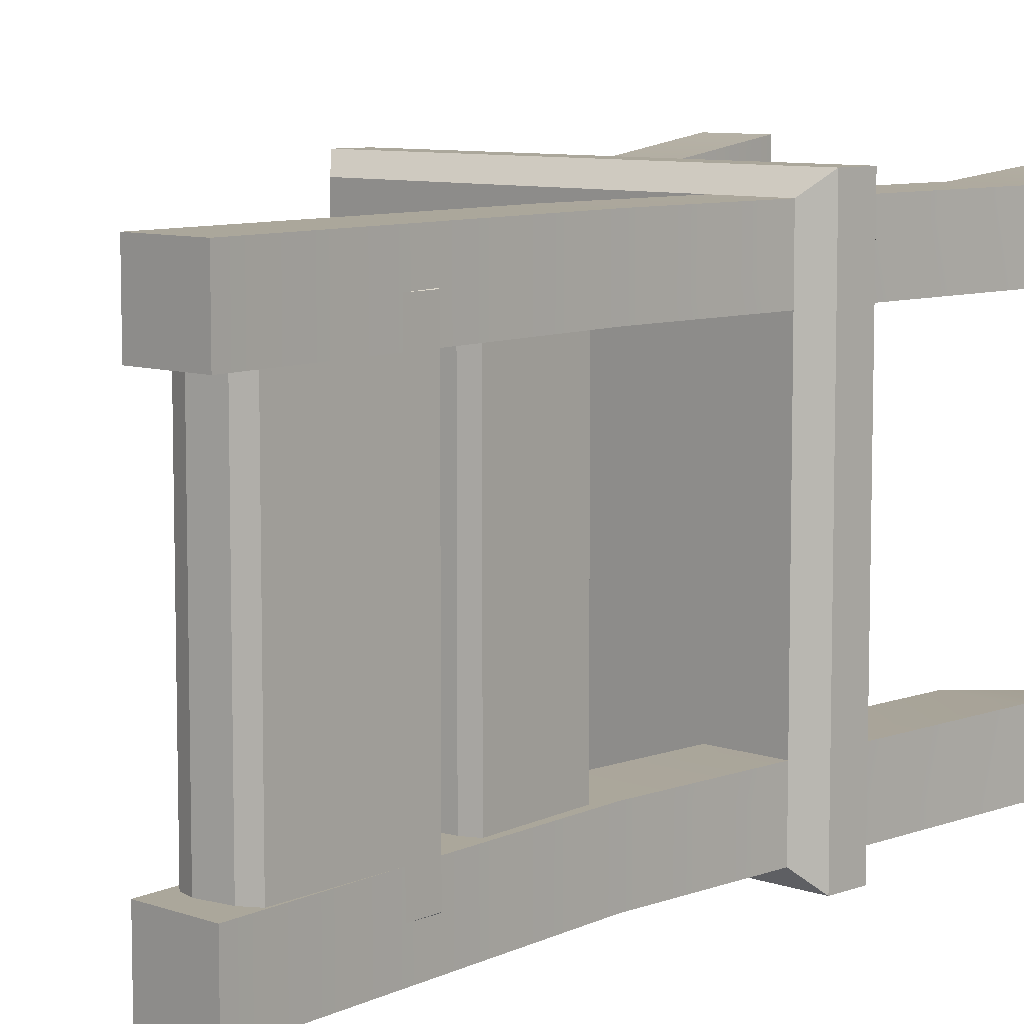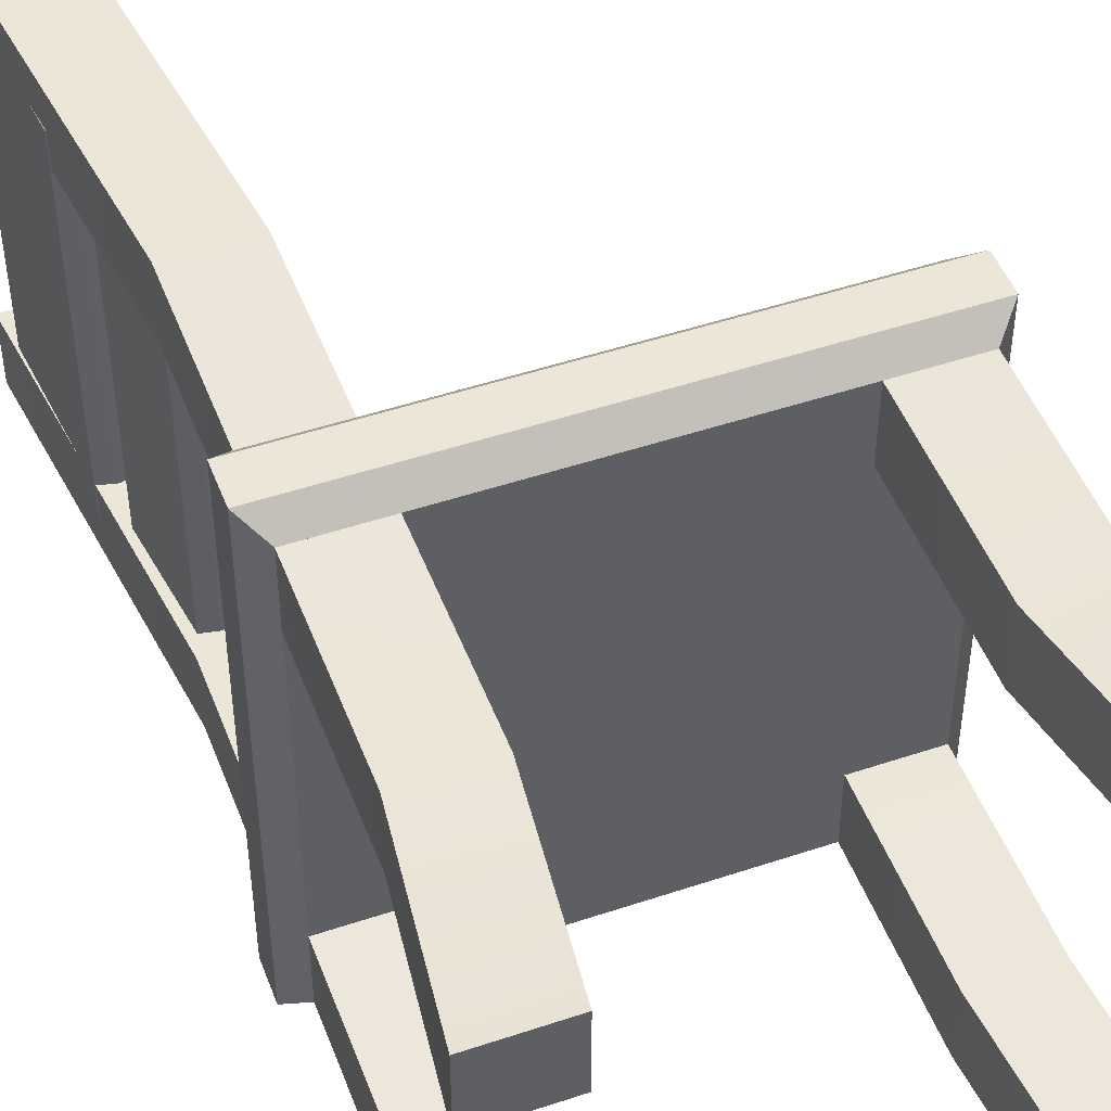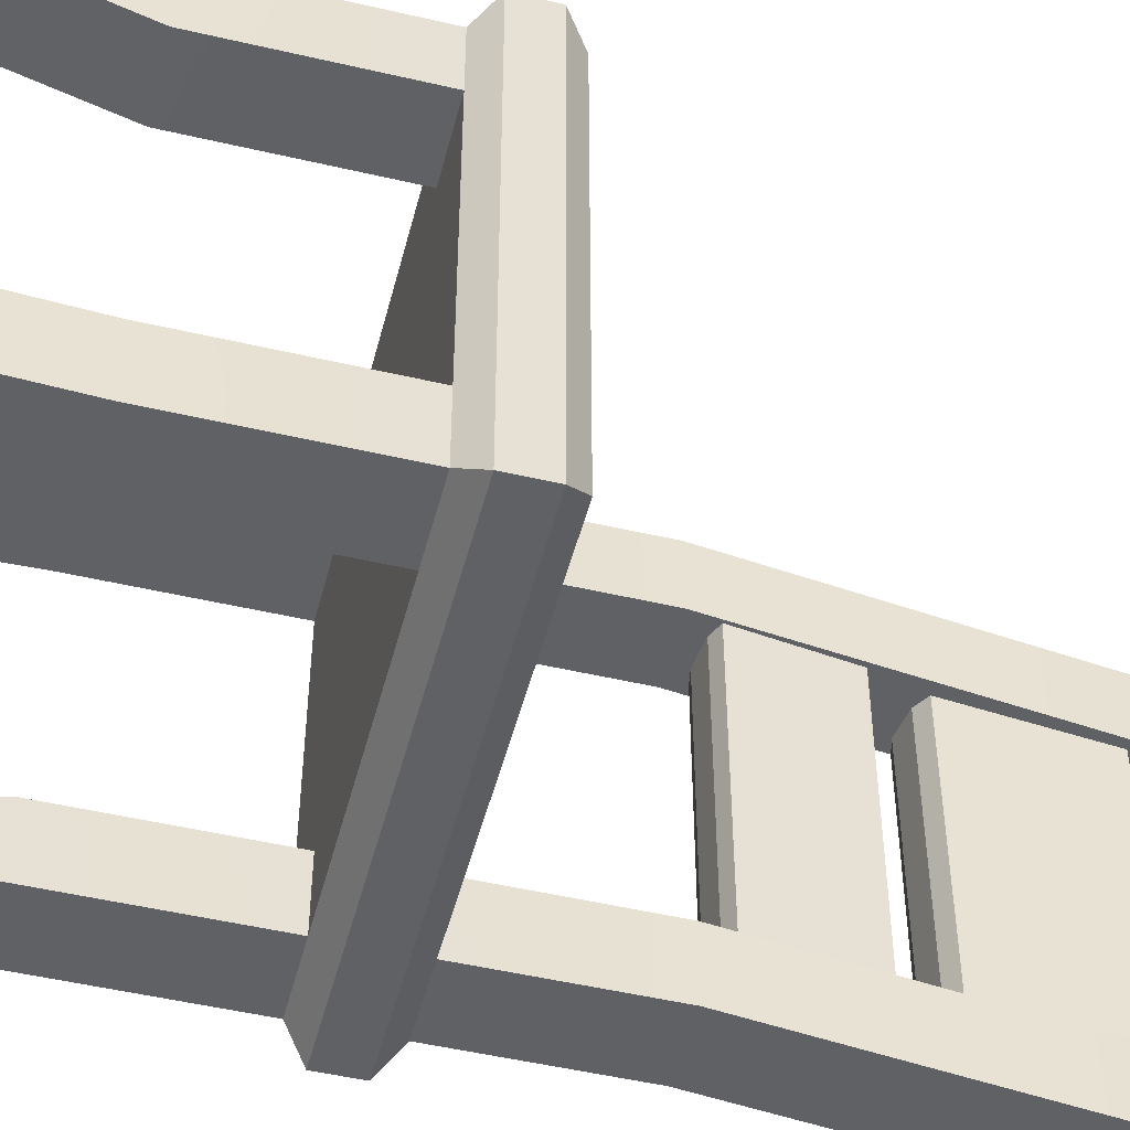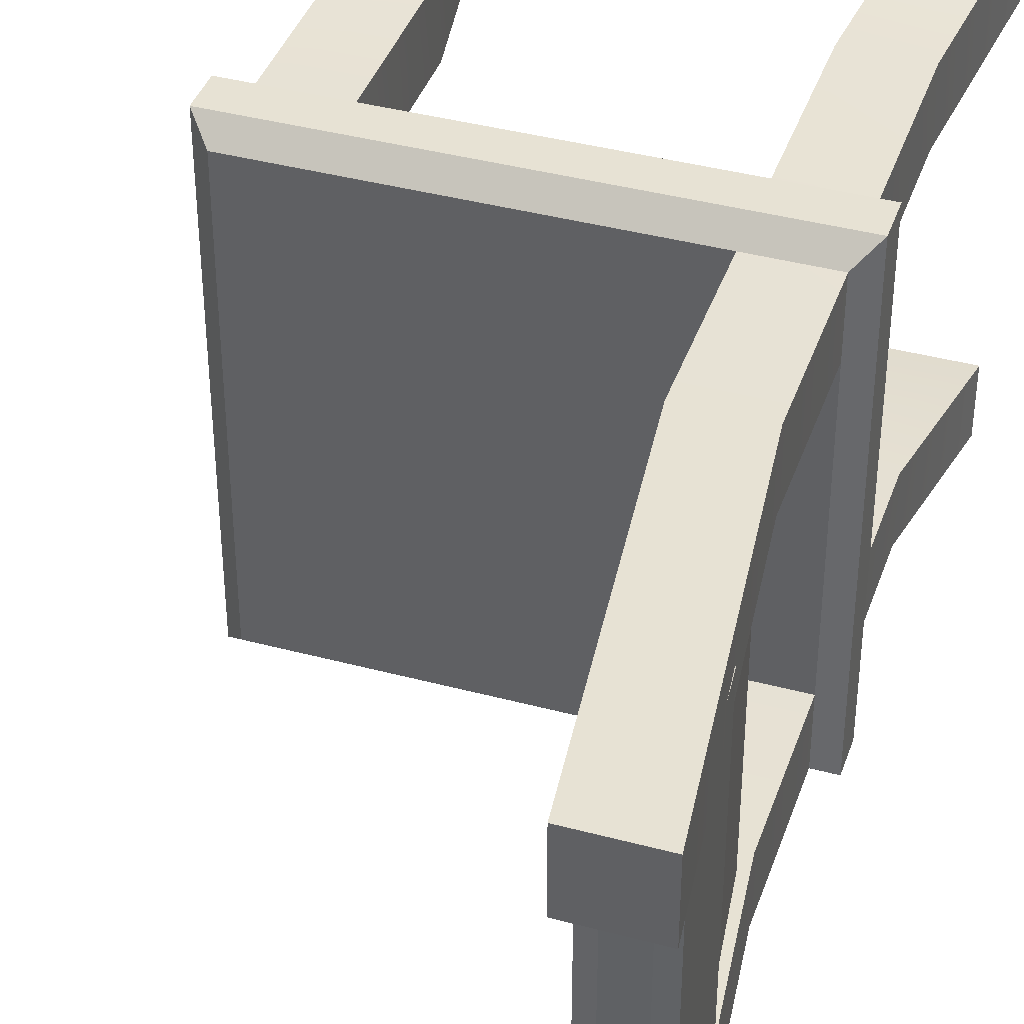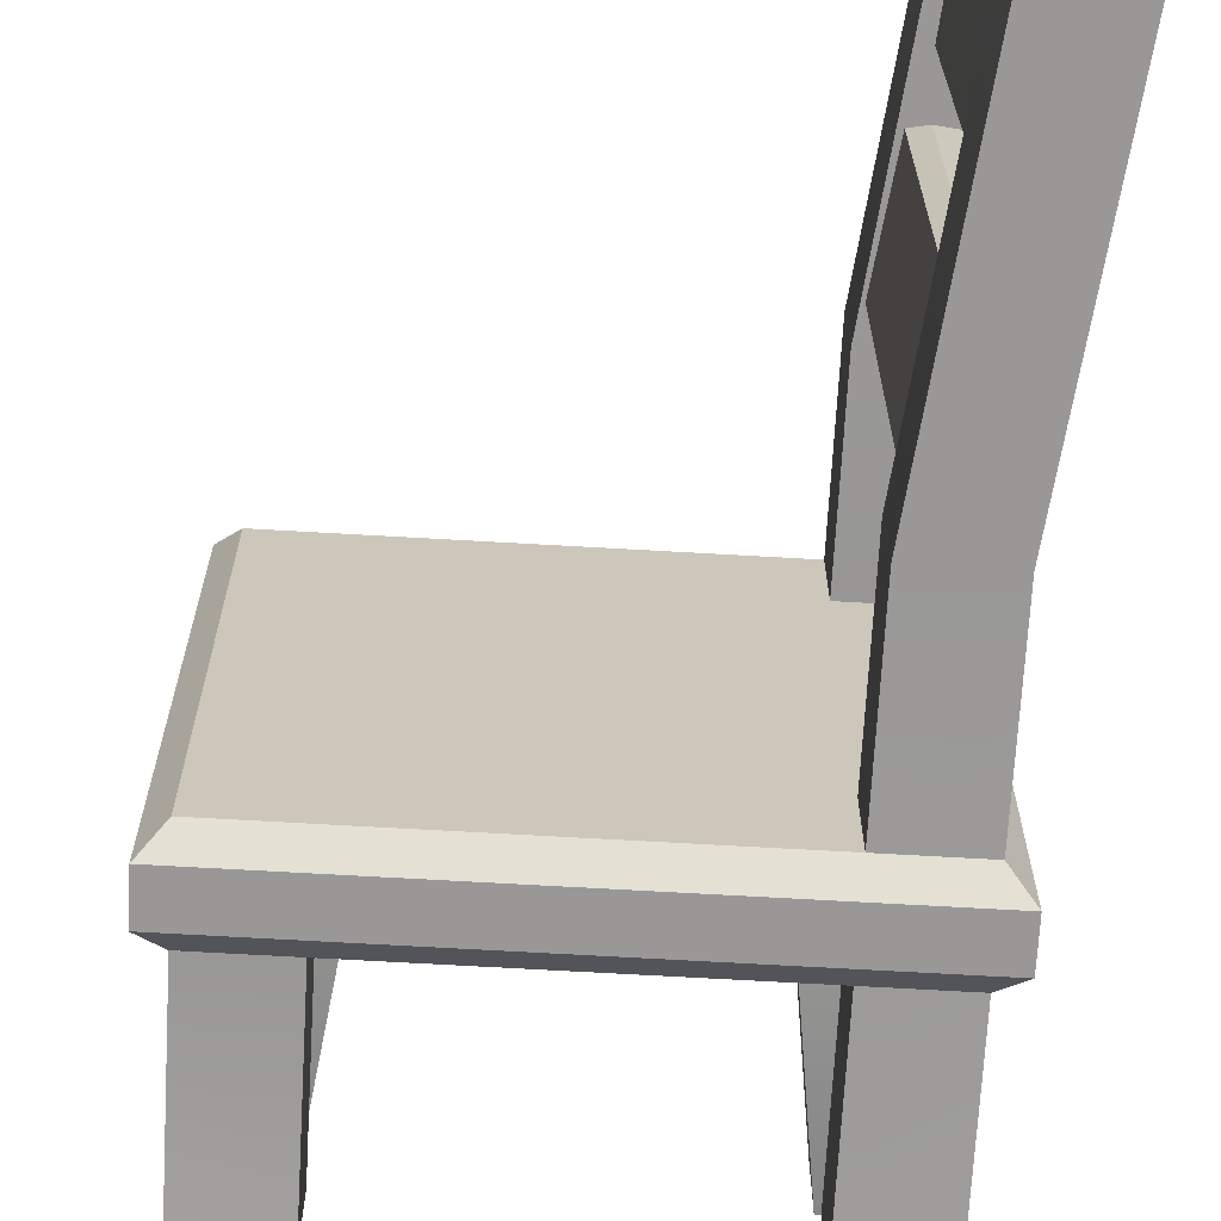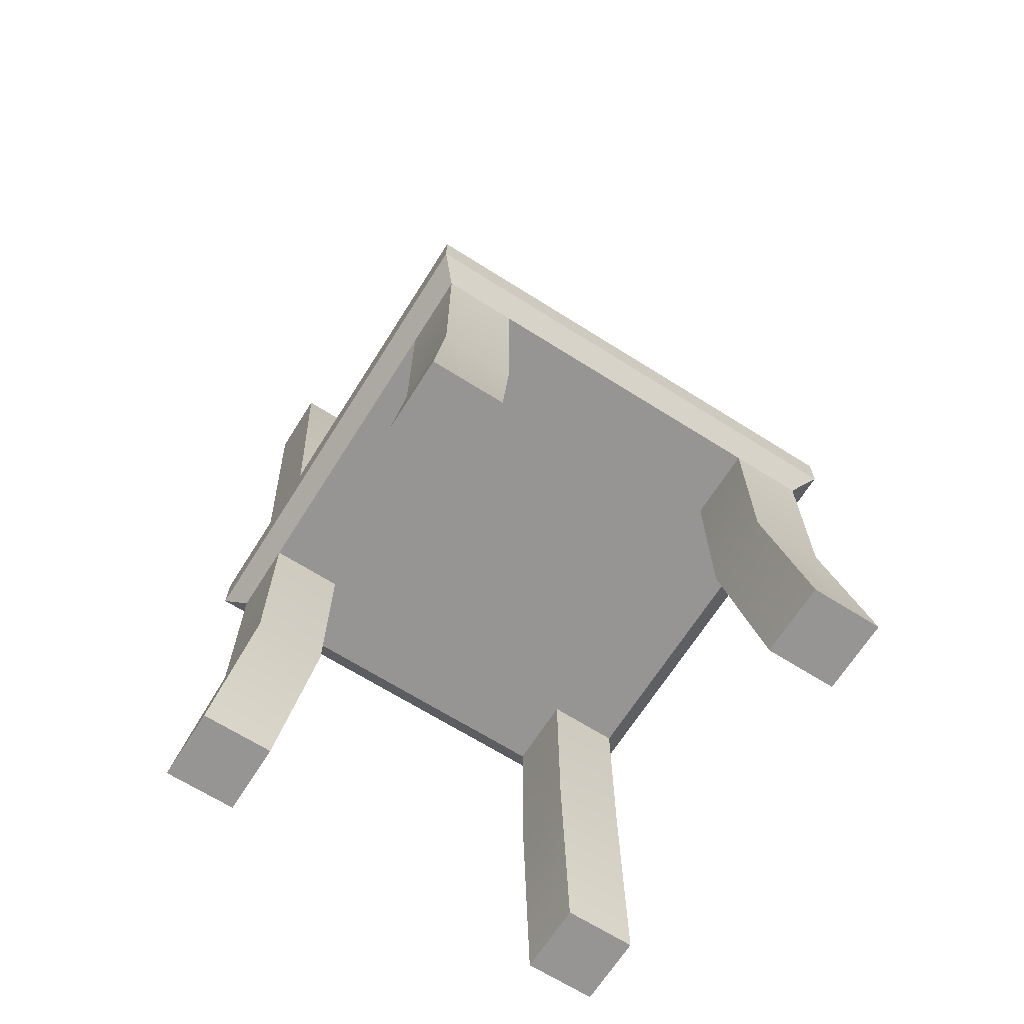
<metadata>
{"format":"obj","ext":"obj","renderer":"f3d","projection":"perspective","resolution":1024,"background":"white","views":[{"elev":8.2,"azim":-135.6,"up":"+Z"},{"elev":48.6,"azim":-20.5,"up":"+Z"},{"elev":-50.0,"azim":75.6,"up":"+Z"},{"elev":40.0,"azim":-161.7,"up":"+Z"},{"elev":-68.7,"azim":176.7,"up":"+Z"},{"elev":-67.5,"azim":57.7,"up":"+Y"}]}
</metadata>
<code>
g default
v -0.2519 0.4324 -0.2625
v -0.2753 0.4557 -0.2859
v -0.2753 0.4557 0.2859
v -0.2519 0.4324 0.2625
v -0.2753 0.5025 -0.2859
v -0.2519 0.5259 -0.2625
v -0.2519 0.5259 0.2625
v -0.2753 0.5025 0.2859
v 0.2731 0.5259 -0.2625
v 0.2965 0.5025 -0.2859
v 0.2731 0.5259 0.2625
v 0.2965 0.5025 0.2859
v 0.2965 0.4557 -0.2859
v 0.2731 0.4324 -0.2625
v 0.2731 0.4324 0.2625
v 0.2965 0.4557 0.2859
g polySurface1 mdl_Silla Madera
f 1 2 13 14
f 2 1 4 3
f 3 4 15 16
f 5 6 9 10
f 6 5 8 7
f 7 8 12 11
f 10 9 11 12
f 14 13 16 15
f 2 3 8 5
f 6 7 11 9
f 10 12 16 13
f 14 15 4 1
f 3 16 12 8
f 13 2 5 10
g default
v 0.2146 0 0.203
v 0.2146 0 0.2889
v 0.1851 0.4324 0.1766
v 0.1851 0.4324 0.2625
v 0.2731 0.4324 0.1766
v 0.2731 0.4324 0.2625
v 0.3027 0 0.203
v 0.3027 0 0.2889
v 0.1851 0.2162 0.2625
v 0.1851 0.2162 0.1766
v 0.2731 0.2162 0.1766
v 0.2731 0.2162 0.2625
g mdl_Silla Madera polySurface2
f 17 18 25 26
f 19 20 22 21
f 27 28 24 23
f 23 24 18 17
f 18 24 28 25
f 23 17 26 27
f 26 25 20 19
f 27 26 19 21
f 21 22 28 27
f 25 28 22 20
g default
v 0.2146 0 -0.203
v 0.2146 0 -0.2889
v 0.1851 0.4324 -0.1766
v 0.1851 0.4324 -0.2625
v 0.2731 0.4324 -0.1766
v 0.2731 0.4324 -0.2625
v 0.3027 0 -0.203
v 0.3027 0 -0.2889
v 0.1851 0.2162 -0.2625
v 0.1851 0.2162 -0.1766
v 0.2731 0.2162 -0.1766
v 0.2731 0.2162 -0.2625
g mdl_Silla Madera polySurface3
f 29 38 37 30
f 31 33 34 32
f 39 35 36 40
f 35 29 30 36
f 30 37 40 36
f 35 39 38 29
f 38 31 32 37
f 39 33 31 38
f 33 39 40 34
f 37 32 34 40
g default
v -0.1934 0 0.203
v -0.1934 0 0.2889
v -0.2146 1.156 0.1766
v -0.2146 1.156 0.2625
v -0.3027 1.156 0.1766
v -0.3027 1.156 0.2625
v -0.2814 0 0.203
v -0.2814 0 0.2889
v -0.1638 0.2162 0.2625
v -0.1638 0.2162 0.1766
v -0.2519 0.2162 0.1766
v -0.2519 0.2162 0.2625
v -0.1638 0.7208 0.1766
v -0.1638 0.7208 0.2625
v -0.2519 0.7208 0.2625
v -0.2519 0.7208 0.1766
g mdl_Silla Madera polySurface4
f 41 50 49 42
f 43 45 46 44
f 51 47 48 52
f 47 41 42 48
f 42 49 52 48
f 47 51 50 41
f 50 53 54 49
f 51 56 53 50
f 56 51 52 55
f 49 54 55 52
f 53 43 44 54
f 55 54 44 46
f 45 56 55 46
f 53 56 45 43
g default
v -0.1934 0 -0.203
v -0.1934 0 -0.2889
v -0.2146 1.156 -0.1766
v -0.2146 1.156 -0.2625
v -0.3027 1.156 -0.1766
v -0.3027 1.156 -0.2625
v -0.2814 0 -0.203
v -0.2814 0 -0.2889
v -0.1638 0.2162 -0.2625
v -0.1638 0.2162 -0.1766
v -0.2519 0.2162 -0.1766
v -0.2519 0.2162 -0.2625
v -0.1638 0.7208 -0.2625
v -0.1638 0.7208 -0.1766
v -0.2519 0.7208 -0.1766
v -0.2519 0.7208 -0.2625
g mdl_Silla Madera polySurface5
f 57 58 65 66
f 59 60 62 61
f 67 68 64 63
f 63 64 58 57
f 58 64 68 65
f 63 57 66 67
f 66 65 69 70
f 67 66 70 71
f 71 72 68 67
f 65 68 72 69
f 70 69 60 59
f 71 70 59 61
f 61 62 72 71
f 69 72 62 60
g default
v -0.2943 1.109 -0.2167
v -0.277 1.12 -0.236
v -0.277 1.12 0.236
v -0.2943 1.109 0.2167
v -0.2407 1.126 -0.236
v -0.2218 1.121 -0.2167
v -0.2218 1.121 0.2167
v -0.2407 1.126 0.236
v -0.2047 0.9424 -0.2167
v -0.222 0.9316 -0.236
v -0.2047 0.9424 0.2167
v -0.222 0.9316 0.236
v -0.2583 0.9259 -0.236
v -0.2772 0.931 -0.2167
v -0.2772 0.931 0.2167
v -0.2583 0.9259 0.236
g mdl_Silla Madera polySurface6
f 73 74 85 86
f 74 73 76 75
f 75 76 87 88
f 77 78 81 82
f 78 77 80 79
f 79 80 84 83
f 82 81 83 84
f 86 85 88 87
f 74 75 80 77
f 78 79 83 81
f 82 84 88 85
f 86 87 76 73
f 75 88 84 80
f 85 74 77 82
g default
v -0.261 0.8742 -0.2167
v -0.2437 0.882 -0.236
v -0.2437 0.882 0.236
v -0.261 0.8742 0.2167
v -0.2074 0.8861 -0.236
v -0.1885 0.8825 -0.2167
v -0.1885 0.8825 0.2167
v -0.2074 0.8861 0.236
v -0.1714 0.7542 -0.2167
v -0.1887 0.7464 -0.236
v -0.1714 0.7542 0.2167
v -0.1887 0.7464 0.236
v -0.225 0.7423 -0.236
v -0.2439 0.746 -0.2167
v -0.2439 0.746 0.2167
v -0.225 0.7423 0.236
g mdl_Silla Madera polySurface7
f 89 90 101 102
f 90 89 92 91
f 91 92 103 104
f 93 94 97 98
f 94 93 96 95
f 95 96 100 99
f 98 97 99 100
f 102 101 104 103
f 90 91 96 93
f 94 95 99 97
f 98 100 104 101
f 102 103 92 89
f 91 104 100 96
f 101 90 93 98

</code>
